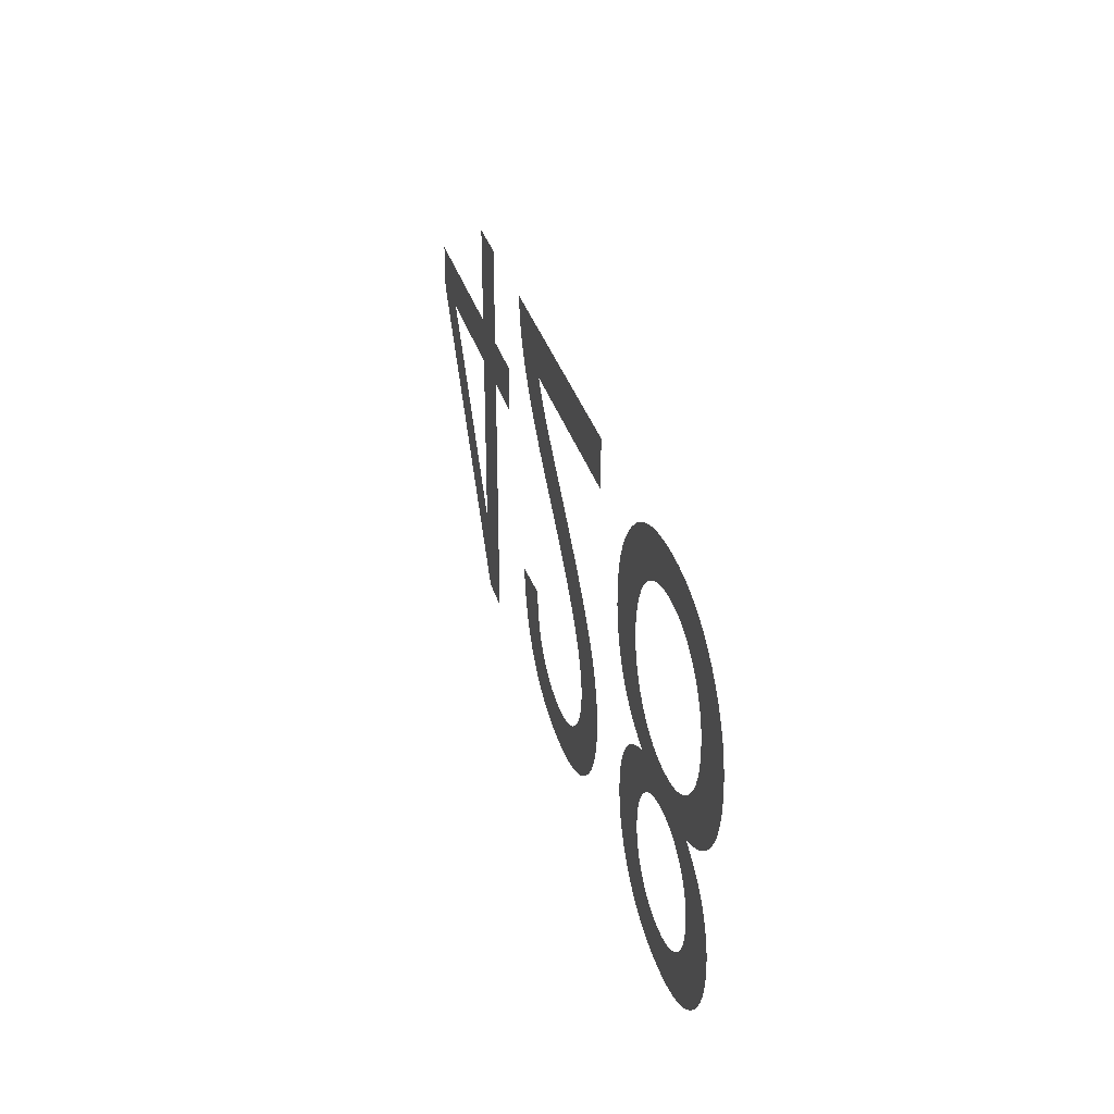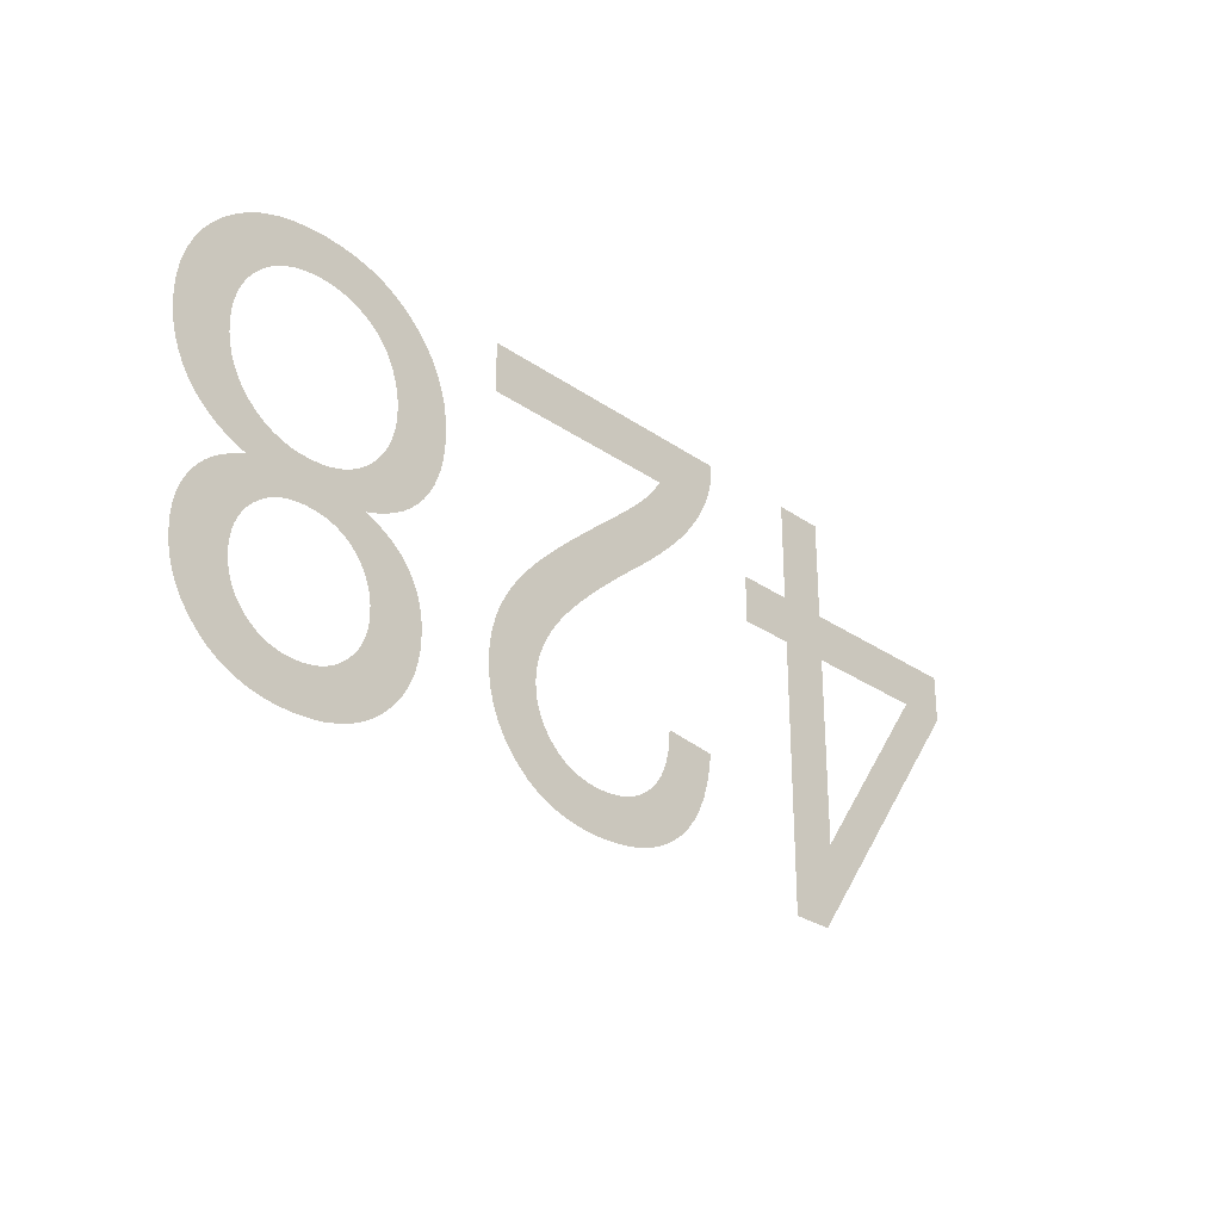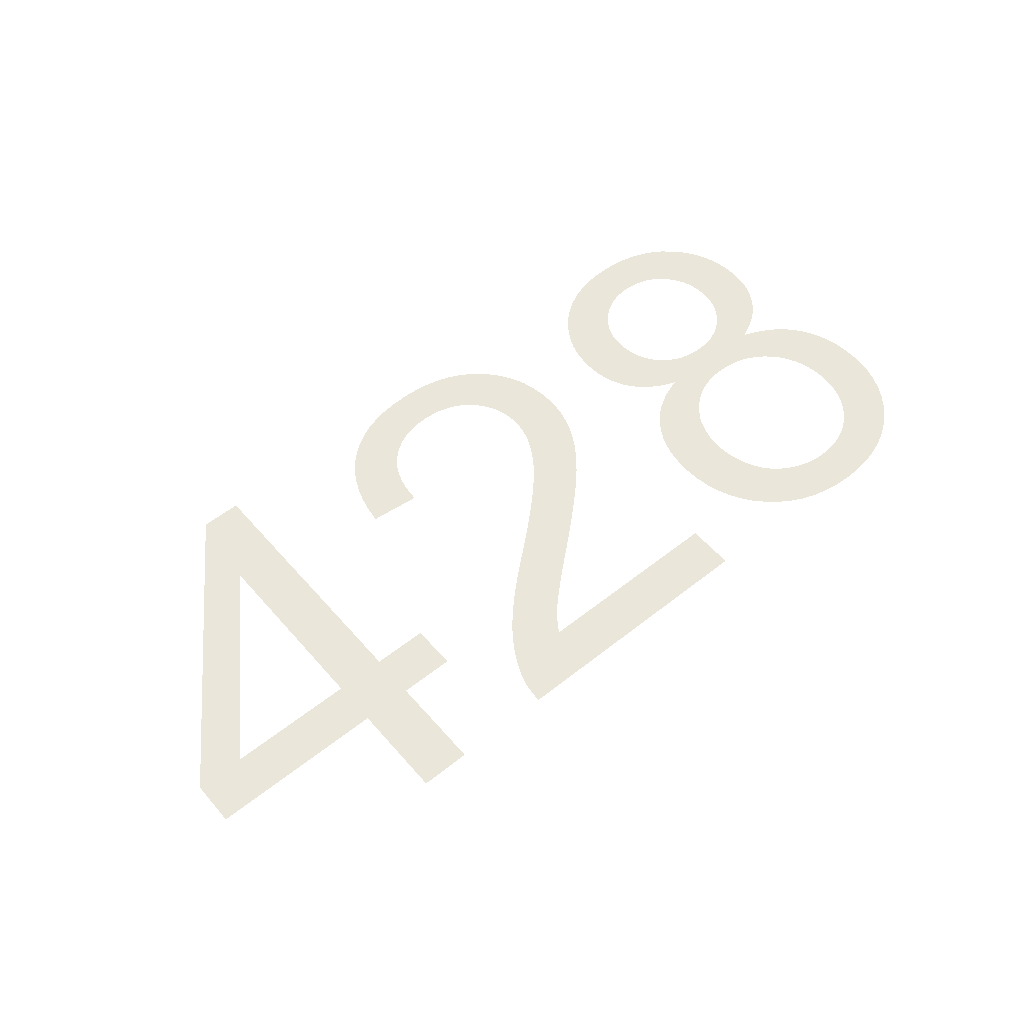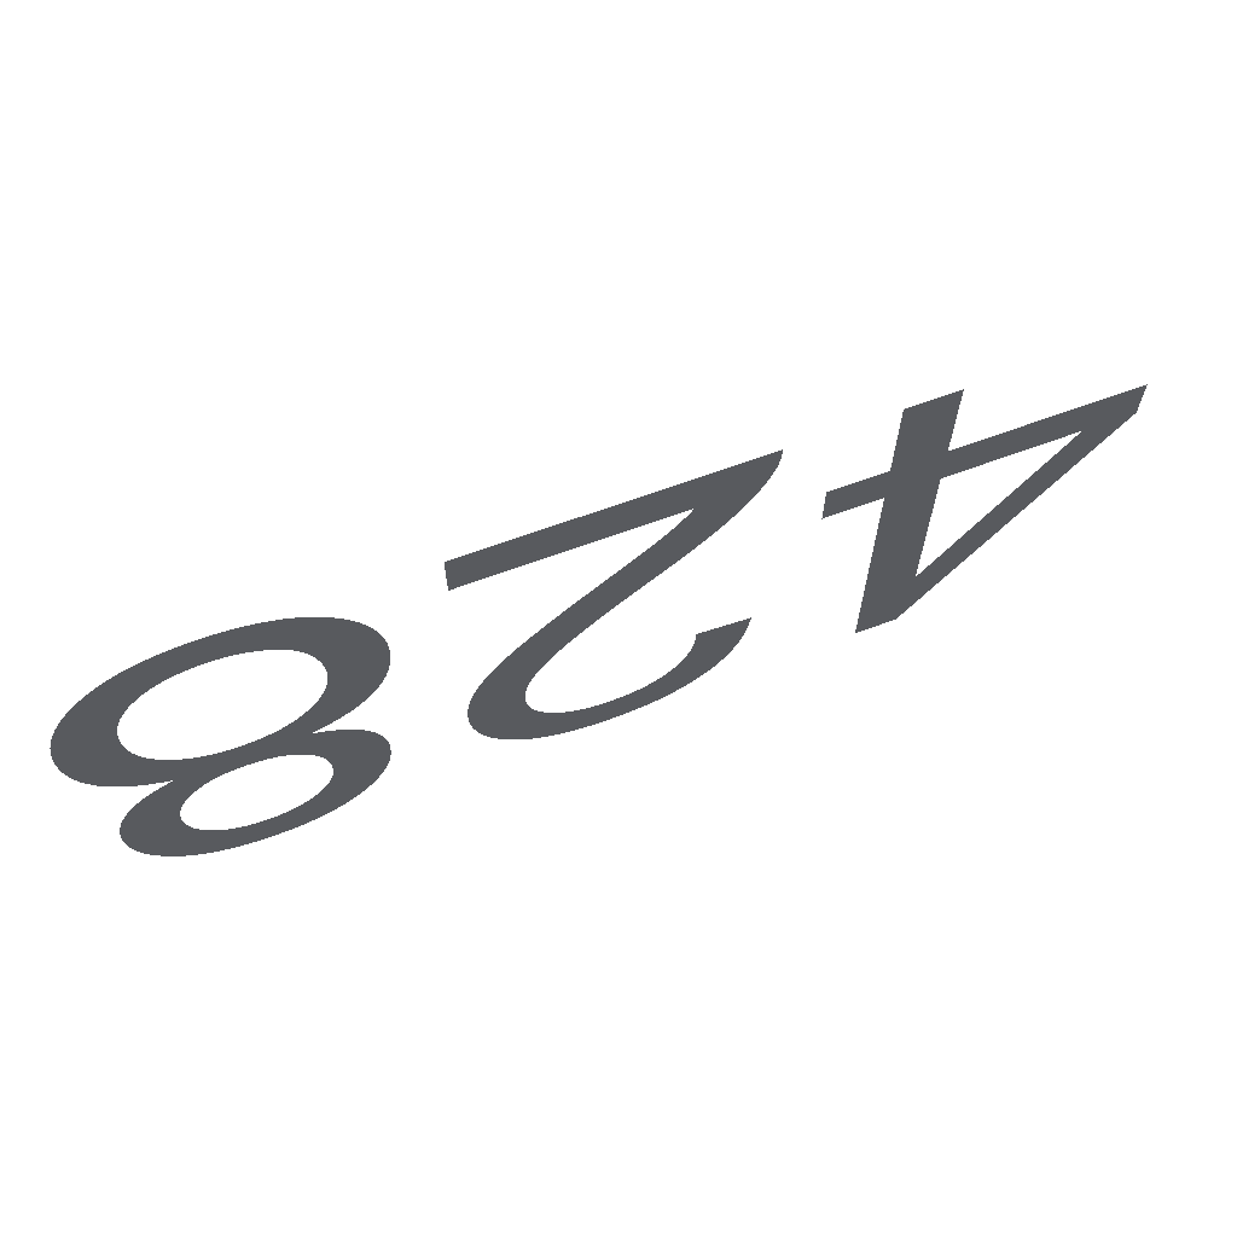
<metadata>
{"format":"obj","ext":"obj","renderer":"f3d","projection":"perspective","resolution":1024,"background":"white","views":[{"elev":33.1,"azim":74.9,"up":"+Z"},{"elev":-28.4,"azim":133.7,"up":"+Z"},{"elev":54.8,"azim":-40.0,"up":"+Y"},{"elev":64.9,"azim":159.4,"up":"+Z"}]}
</metadata>
<code>
v -0.01823 0 0
v -0.01823 0 -0.00765
v -0.01388 0 -0.00765
v -0.01388 0 -0.01125
v -0.01823 0 -0.01125
v -0.01823 0 -0.03205
v -0.02143 0 -0.03205
v -0.03613 0 -0.01125
v -0.03613 0 -0.00765
v -0.02218 0 -0.00765
v -0.02218 0 0
v -0.03225 0 -0.01125
v -0.02218 0 -0.02568
v -0.02218 0 -0.01125
v -0.004933 0 -0.0038
v -0.004737 0 -0.004106
v -0.004528 0 -0.004412
v -0.004304 0 -0.004717
v -0.004065 0 -0.005021
v -0.003813 0 -0.005325
v -0.003546 0 -0.005629
v -0.003264 0 -0.005932
v -0.002924 0 -0.006274
v -0.00248 0 -0.006695
v -0.001932 0 -0.007193
v -0.00128 0 -0.007769
v -0.0005247 0 -0.008424
v 0.0003346 0 -0.009156
v 0.001298 0 -0.009967
v 0.00246 0 -0.01096
v 0.003525 0 -0.01189
v 0.004491 0 -0.01276
v 0.005358 0 -0.01357
v 0.006127 0 -0.01431
v 0.006797 0 -0.01499
v 0.007369 0 -0.01561
v 0.00787 0 -0.01619
v 0.008329 0 -0.01677
v 0.008745 0 -0.01733
v 0.009119 0 -0.01789
v 0.009451 0 -0.01844
v 0.00974 0 -0.01899
v 0.009986 0 -0.01952
v 0.0102 0 -0.02005
v 0.01037 0 -0.02059
v 0.01052 0 -0.02113
v 0.01063 0 -0.02167
v 0.01071 0 -0.02221
v 0.01076 0 -0.02275
v 0.01077 0 -0.0233
v 0.01072 0 -0.02436
v 0.01055 0 -0.02536
v 0.01028 0 -0.02632
v 0.009895 0 -0.02723
v 0.009399 0 -0.02808
v 0.008794 0 -0.02889
v 0.008079 0 -0.02964
v 0.007269 0 -0.03032
v 0.006381 0 -0.0309
v 0.005414 0 -0.03136
v 0.004368 0 -0.03173
v 0.003244 0 -0.03199
v 0.00204 0 -0.03215
v 0.0007586 0 -0.0322
v -0.0005123 0 -0.03215
v -0.001707 0 -0.03201
v -0.002826 0 -0.03177
v -0.003869 0 -0.03143
v -0.004835 0 -0.03099
v -0.005726 0 -0.03046
v -0.006541 0 -0.02983
v -0.00727 0 -0.02911
v -0.007906 0 -0.0283
v -0.008448 0 -0.02741
v -0.008895 0 -0.02643
v -0.009249 0 -0.02535
v -0.009509 0 -0.0242
v -0.009675 0 -0.02295
v -0.005625 0 -0.02255
v -0.005584 0 -0.02338
v -0.005475 0 -0.02416
v -0.005296 0 -0.02488
v -0.005048 0 -0.02556
v -0.004732 0 -0.02618
v -0.004347 0 -0.02674
v -0.003892 0 -0.02725
v -0.00338 0 -0.0277
v -0.002821 0 -0.02808
v -0.002216 0 -0.0284
v -0.001564 0 -0.02864
v -0.000866 0 -0.02881
v -0.0001211 0 -0.02892
v 0.0006703 0 -0.02895
v 0.00142 0 -0.02892
v 0.002129 0 -0.02882
v 0.002796 0 -0.02865
v 0.003421 0 -0.02842
v 0.004005 0 -0.02813
v 0.004547 0 -0.02777
v 0.005047 0 -0.02734
v 0.005492 0 -0.02687
v 0.005869 0 -0.02636
v 0.006177 0 -0.02583
v 0.006417 0 -0.02527
v 0.006588 0 -0.02467
v 0.006691 0 -0.02405
v 0.006725 0 -0.02339
v 0.006687 0 -0.02275
v 0.006575 0 -0.02209
v 0.006387 0 -0.02142
v 0.006124 0 -0.02074
v 0.005786 0 -0.02006
v 0.005372 0 -0.01936
v 0.004884 0 -0.01865
v 0.004288 0 -0.01789
v 0.003554 0 -0.01707
v 0.002682 0 -0.01617
v 0.001671 0 -0.0152
v 0.0005223 0 -0.01415
v -0.0007653 0 -0.01304
v -0.002191 0 -0.01184
v -0.003123 0 -0.01107
v -0.003989 0 -0.01033
v -0.004792 0 -0.009614
v -0.005529 0 -0.008922
v -0.006203 0 -0.008257
v -0.006812 0 -0.007619
v -0.007356 0 -0.007006
v -0.007849 0 -0.006405
v -0.008301 0 -0.005802
v -0.008713 0 -0.005195
v -0.009086 0 -0.004585
v -0.009418 0 -0.003973
v -0.009711 0 -0.003357
v -0.009963 0 -0.002739
v -0.0101 0 -0.002361
v -0.01021 0 -0.001979
v -0.0103 0 -0.001592
v -0.01036 0 -0.001201
v -0.01041 0 -0.0008049
v -0.01043 0 -0.0004047
v -0.01043 0 0
v 0.01082 0 0
v 0.01082 0 -0.0038
v 0.0203 0 -0.01715
v 0.01954 0 -0.01685
v 0.01883 0 -0.01649
v 0.01818 0 -0.01608
v 0.01759 0 -0.01562
v 0.01705 0 -0.0151
v 0.01657 0 -0.01452
v 0.01615 0 -0.01389
v 0.01579 0 -0.01323
v 0.0155 0 -0.01252
v 0.01527 0 -0.01177
v 0.01511 0 -0.01098
v 0.01501 0 -0.01015
v 0.01497 0 -0.009277
v 0.01503 0 -0.008105
v 0.01521 0 -0.006989
v 0.01551 0 -0.005931
v 0.01593 0 -0.004928
v 0.01646 0 -0.003983
v 0.01711 0 -0.003094
v 0.01789 0 -0.002263
v 0.01876 0 -0.001516
v 0.0197 0 -0.0008849
v 0.02072 0 -0.0003684
v 0.02182 0 3.342e-05
v 0.02299 0 0.0003204
v 0.02423 0 0.0004926
v 0.02555 0 0.00055
v 0.02687 0 0.0004928
v 0.02811 0 0.0003213
v 0.02928 0 3.543e-05
v 0.03038 0 -0.0003648
v 0.0314 0 -0.0008794
v 0.03234 0 -0.001508
v 0.03321 0 -0.002252
v 0.03399 0 -0.003079
v 0.03464 0 -0.00396
v 0.03517 0 -0.004894
v 0.03559 0 -0.005882
v 0.03589 0 -0.006924
v 0.03607 0 -0.008019
v 0.03613 0 -0.009168
v 0.03609 0 -0.01
v 0.036 0 -0.0108
v 0.03584 0 -0.01157
v 0.03562 0 -0.0123
v 0.03534 0 -0.013
v 0.03499 0 -0.01366
v 0.03459 0 -0.01429
v 0.03412 0 -0.01488
v 0.03359 0 -0.01542
v 0.03301 0 -0.01591
v 0.03237 0 -0.01635
v 0.03167 0 -0.01675
v 0.03091 0 -0.0171
v 0.0301 0 -0.0174
v 0.03075 0 -0.01767
v 0.03136 0 -0.01797
v 0.03192 0 -0.0183
v 0.03243 0 -0.01867
v 0.03289 0 -0.01906
v 0.0333 0 -0.01949
v 0.03365 0 -0.01994
v 0.03396 0 -0.02043
v 0.03423 0 -0.02094
v 0.03444 0 -0.02147
v 0.03461 0 -0.02202
v 0.03473 0 -0.0226
v 0.0348 0 -0.0232
v 0.03483 0 -0.02383
v 0.03477 0 -0.0248
v 0.03462 0 -0.02574
v 0.03435 0 -0.02663
v 0.03399 0 -0.02748
v 0.03352 0 -0.02828
v 0.03294 0 -0.02904
v 0.03226 0 -0.02976
v 0.0315 0 -0.03041
v 0.03066 0 -0.03096
v 0.02976 0 -0.0314
v 0.0288 0 -0.03175
v 0.02776 0 -0.032
v 0.02666 0 -0.03215
v 0.0255 0 -0.0322
v 0.02433 0 -0.03215
v 0.02324 0 -0.03201
v 0.02222 0 -0.03176
v 0.02126 0 -0.03142
v 0.02037 0 -0.03098
v 0.01955 0 -0.03045
v 0.01879 0 -0.02982
v 0.01813 0 -0.02911
v 0.01756 0 -0.02836
v 0.0171 0 -0.02757
v 0.01674 0 -0.02673
v 0.01648 0 -0.02584
v 0.01633 0 -0.02491
v 0.01628 0 -0.02394
v 0.0163 0 -0.02329
v 0.01637 0 -0.02266
v 0.01649 0 -0.02207
v 0.01666 0 -0.0215
v 0.01688 0 -0.02096
v 0.01715 0 -0.02044
v 0.01746 0 -0.01996
v 0.01783 0 -0.0195
v 0.01824 0 -0.01907
v 0.01871 0 -0.01867
v 0.01924 0 -0.01831
v 0.01981 0 -0.01797
v 0.02043 0 -0.01767
v 0.02111 0 -0.0174
v 0.02036 0 -0.02462
v 0.02045 0 -0.02516
v 0.0206 0 -0.02567
v 0.02081 0 -0.02617
v 0.02108 0 -0.02664
v 0.02141 0 -0.02708
v 0.0218 0 -0.02751
v 0.02224 0 -0.02789
v 0.02271 0 -0.02821
v 0.02321 0 -0.02848
v 0.02375 0 -0.02869
v 0.02431 0 -0.02883
v 0.02492 0 -0.02892
v 0.02555 0 -0.02895
v 0.02618 0 -0.02892
v 0.02678 0 -0.02883
v 0.02734 0 -0.02868
v 0.02788 0 -0.02847
v 0.02838 0 -0.0282
v 0.02885 0 -0.02787
v 0.02929 0 -0.02748
v 0.02968 0 -0.02704
v 0.03002 0 -0.02658
v 0.03029 0 -0.02608
v 0.0305 0 -0.02557
v 0.03065 0 -0.02502
v 0.03074 0 -0.02444
v 0.03078 0 -0.02384
v 0.03075 0 -0.02326
v 0.03066 0 -0.0227
v 0.03051 0 -0.02218
v 0.0303 0 -0.02168
v 0.03004 0 -0.0212
v 0.02972 0 -0.02075
v 0.02933 0 -0.02033
v 0.0289 0 -0.01995
v 0.02844 0 -0.01963
v 0.02794 0 -0.01937
v 0.02741 0 -0.01916
v 0.02684 0 -0.01902
v 0.02623 0 -0.01893
v 0.02559 0 -0.0189
v 0.02494 0 -0.01893
v 0.02432 0 -0.01902
v 0.02373 0 -0.01916
v 0.02319 0 -0.01937
v 0.02268 0 -0.01964
v 0.02221 0 -0.01996
v 0.02178 0 -0.02034
v 0.02139 0 -0.02077
v 0.02107 0 -0.02123
v 0.0208 0 -0.02173
v 0.02059 0 -0.02226
v 0.02044 0 -0.02283
v 0.02035 0 -0.02342
v 0.02033 0 -0.02406
v 0.01906 0 -0.01003
v 0.01917 0 -0.01077
v 0.01936 0 -0.01146
v 0.01962 0 -0.01212
v 0.01995 0 -0.01274
v 0.02036 0 -0.01332
v 0.02084 0 -0.01386
v 0.02138 0 -0.01435
v 0.02195 0 -0.01476
v 0.02257 0 -0.0151
v 0.02323 0 -0.01536
v 0.02393 0 -0.01555
v 0.02467 0 -0.01566
v 0.02545 0 -0.0157
v 0.02625 0 -0.01566
v 0.02701 0 -0.01555
v 0.02773 0 -0.01536
v 0.0284 0 -0.01509
v 0.02904 0 -0.01475
v 0.02964 0 -0.01433
v 0.0302 0 -0.01384
v 0.03069 0 -0.01329
v 0.03112 0 -0.0127
v 0.03146 0 -0.01206
v 0.03173 0 -0.01139
v 0.03192 0 -0.01068
v 0.03204 0 -0.009927
v 0.03208 0 -0.009134
v 0.03204 0 -0.008354
v 0.03193 0 -0.007614
v 0.03174 0 -0.006914
v 0.03148 0 -0.006254
v 0.03114 0 -0.005635
v 0.03074 0 -0.005055
v 0.03025 0 -0.004516
v 0.02971 0 -0.004035
v 0.02913 0 -0.003627
v 0.0285 0 -0.003293
v 0.02783 0 -0.003034
v 0.02712 0 -0.002848
v 0.02637 0 -0.002737
v 0.02558 0 -0.0027
v 0.02507 0 -0.002718
v 0.02456 0 -0.002771
v 0.02407 0 -0.002859
v 0.02358 0 -0.002982
v 0.02311 0 -0.003141
v 0.02264 0 -0.003335
v 0.02218 0 -0.003564
v 0.02175 0 -0.003826
v 0.02134 0 -0.004116
v 0.02097 0 -0.004436
v 0.02063 0 -0.004785
v 0.02032 0 -0.005162
v 0.02005 0 -0.005569
v 0.01981 0 -0.006005
v 0.0196 0 -0.006457
v 0.01943 0 -0.006914
v 0.01928 0 -0.007375
v 0.01917 0 -0.007841
v 0.01909 0 -0.008312
v 0.01904 0 -0.008786
v 0.01903 0 -0.009266
f 5 6 7
f 10 11 1
f 2 3 4
f 2 4 5
f 2 5 13
f 1 2 13
f 1 13 14
f 10 1 14
f 9 10 14
f 9 14 12
f 8 9 12
f 7 8 12
f 7 12 13
f 5 7 13
f 143 144 15
f 78 79 80
f 77 78 80
f 77 80 81
f 76 77 81
f 76 81 82
f 75 76 82
f 75 82 83
f 74 75 83
f 73 74 83
f 73 83 84
f 72 73 84
f 72 84 85
f 71 72 85
f 71 85 86
f 70 71 86
f 70 86 87
f 69 70 87
f 69 87 88
f 68 69 88
f 68 88 89
f 67 68 89
f 67 89 90
f 66 67 90
f 66 90 91
f 65 66 91
f 65 91 92
f 64 65 92
f 64 92 93
f 63 64 93
f 63 93 94
f 63 94 95
f 62 63 95
f 62 95 96
f 61 62 96
f 61 96 97
f 60 61 97
f 60 97 98
f 59 60 98
f 59 98 99
f 58 59 99
f 58 99 100
f 57 58 100
f 57 100 101
f 56 57 101
f 56 101 102
f 55 56 102
f 55 102 103
f 54 55 103
f 54 103 104
f 53 54 104
f 53 104 105
f 52 53 105
f 51 52 105
f 51 105 106
f 50 51 106
f 50 106 107
f 49 50 107
f 49 107 108
f 48 49 108
f 47 48 108
f 47 108 109
f 46 47 109
f 45 46 109
f 45 109 110
f 44 45 110
f 43 44 110
f 43 110 111
f 42 43 111
f 41 42 111
f 41 111 112
f 40 41 112
f 40 112 113
f 39 40 113
f 38 39 113
f 38 113 114
f 37 38 114
f 36 37 114
f 36 114 115
f 35 36 115
f 35 115 116
f 34 35 116
f 34 116 117
f 33 34 117
f 32 33 117
f 32 117 118
f 31 32 118
f 31 118 119
f 30 31 119
f 30 119 120
f 29 30 120
f 29 120 121
f 28 29 121
f 27 28 121
f 27 121 122
f 26 27 122
f 26 122 123
f 25 26 123
f 25 123 124
f 24 25 124
f 24 124 125
f 23 24 125
f 23 125 126
f 22 23 126
f 21 22 126
f 21 126 127
f 20 21 127
f 19 20 127
f 19 127 128
f 18 19 128
f 17 18 128
f 16 17 128
f 16 128 129
f 15 16 129
f 15 129 130
f 15 130 131
f 15 131 132
f 15 132 133
f 15 133 134
f 15 134 135
f 15 135 136
f 15 136 137
f 15 137 138
f 15 138 139
f 15 139 140
f 15 140 141
f 15 141 142
f 143 15 142
f 256 298 299
f 256 299 300
f 256 300 301
f 256 301 302
f 256 302 303
f 256 303 304
f 255 256 304
f 255 304 305
f 254 255 305
f 254 305 306
f 253 254 306
f 252 253 306
f 252 306 307
f 251 252 307
f 250 251 307
f 250 307 308
f 249 250 308
f 248 249 308
f 248 308 309
f 247 248 309
f 246 247 309
f 246 309 310
f 245 246 310
f 244 245 310
f 244 310 311
f 243 244 311
f 243 311 312
f 242 243 312
f 242 312 257
f 241 242 257
f 241 257 258
f 240 241 258
f 239 240 258
f 239 258 259
f 238 239 259
f 238 259 260
f 237 238 260
f 237 260 261
f 236 237 261
f 236 261 262
f 235 236 262
f 235 262 263
f 234 235 263
f 234 263 264
f 233 234 264
f 233 264 265
f 232 233 265
f 232 265 266
f 231 232 266
f 231 266 267
f 230 231 267
f 230 267 268
f 229 230 268
f 229 268 269
f 229 269 270
f 228 229 270
f 228 270 271
f 227 228 271
f 227 271 272
f 226 227 272
f 226 272 273
f 225 226 273
f 225 273 274
f 224 225 274
f 224 274 275
f 223 224 275
f 223 275 276
f 222 223 276
f 222 276 277
f 221 222 277
f 221 277 278
f 220 221 278
f 220 278 279
f 219 220 279
f 219 279 280
f 218 219 280
f 218 280 281
f 217 218 281
f 217 281 282
f 216 217 282
f 216 282 283
f 215 216 283
f 215 283 284
f 214 215 284
f 213 214 284
f 213 284 285
f 212 213 285
f 211 212 285
f 211 285 286
f 210 211 286
f 209 210 286
f 209 286 287
f 208 209 287
f 207 208 287
f 207 287 288
f 206 207 288
f 206 288 289
f 205 206 289
f 204 205 289
f 204 289 290
f 203 204 290
f 202 203 290
f 202 290 291
f 201 202 291
f 200 201 291
f 330 200 291
f 329 330 291
f 328 329 291
f 327 328 291
f 326 327 291
f 326 291 292
f 326 292 293
f 326 293 294
f 326 294 295
f 326 295 296
f 326 296 297
f 326 297 298
f 256 145 146
f 298 256 146
f 298 146 147
f 298 147 148
f 298 148 149
f 298 149 150
f 298 150 151
f 200 330 331
f 199 200 331
f 199 331 332
f 198 199 332
f 198 332 333
f 197 198 333
f 197 333 334
f 196 197 334
f 195 196 334
f 195 334 335
f 194 195 335
f 193 194 335
f 193 335 336
f 192 193 336
f 192 336 337
f 191 192 337
f 190 191 337
f 190 337 338
f 189 190 338
f 188 189 338
f 188 338 339
f 187 188 339
f 187 339 340
f 186 187 340
f 186 340 341
f 185 186 341
f 185 341 342
f 184 185 342
f 183 184 342
f 183 342 343
f 182 183 343
f 182 343 344
f 181 182 344
f 181 344 345
f 180 181 345
f 180 345 346
f 179 180 346
f 179 346 347
f 178 179 347
f 178 347 348
f 177 178 348
f 177 348 349
f 176 177 349
f 176 349 350
f 175 176 350
f 175 350 351
f 174 175 351
f 174 351 352
f 173 174 352
f 173 352 353
f 173 353 354
f 172 173 354
f 172 354 355
f 172 355 356
f 171 172 356
f 171 356 357
f 170 171 357
f 170 357 358
f 170 358 359
f 169 170 359
f 169 359 360
f 169 360 361
f 168 169 361
f 168 361 362
f 167 168 362
f 167 362 363
f 166 167 363
f 166 363 364
f 166 364 365
f 165 166 365
f 165 365 366
f 164 165 366
f 164 366 367
f 164 367 368
f 163 164 368
f 163 368 369
f 162 163 369
f 162 369 370
f 161 162 370
f 161 370 371
f 161 371 372
f 160 161 372
f 160 372 373
f 159 160 373
f 159 373 374
f 159 374 375
f 158 159 375
f 157 158 375
f 157 375 313
f 156 157 313
f 156 313 314
f 155 156 314
f 154 155 314
f 154 314 315
f 153 154 315
f 153 315 316
f 152 153 316
f 151 152 316
f 151 316 317
f 151 317 318
f 151 318 319
f 151 319 320
f 151 320 321
f 151 321 322
f 151 322 323
f 151 323 324
f 151 324 325
f 298 151 325
f 326 298 325

</code>
